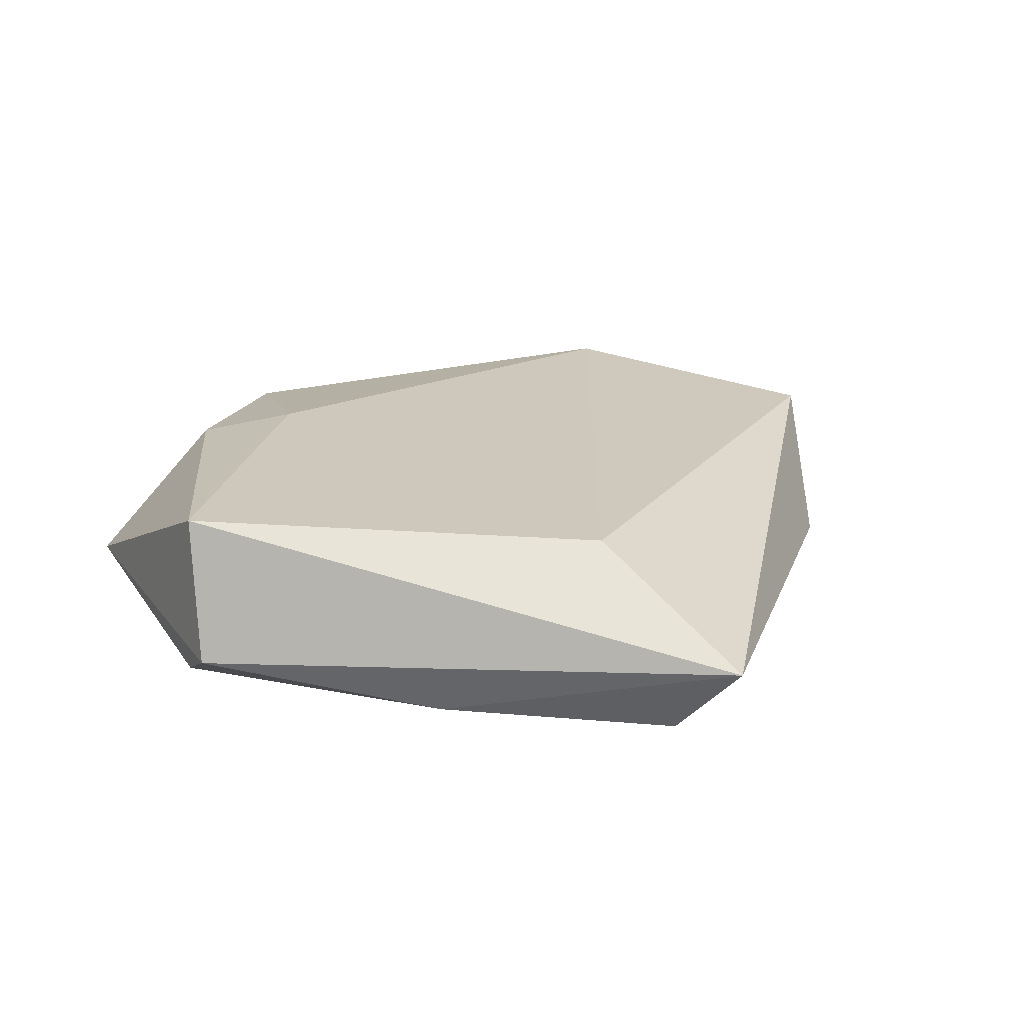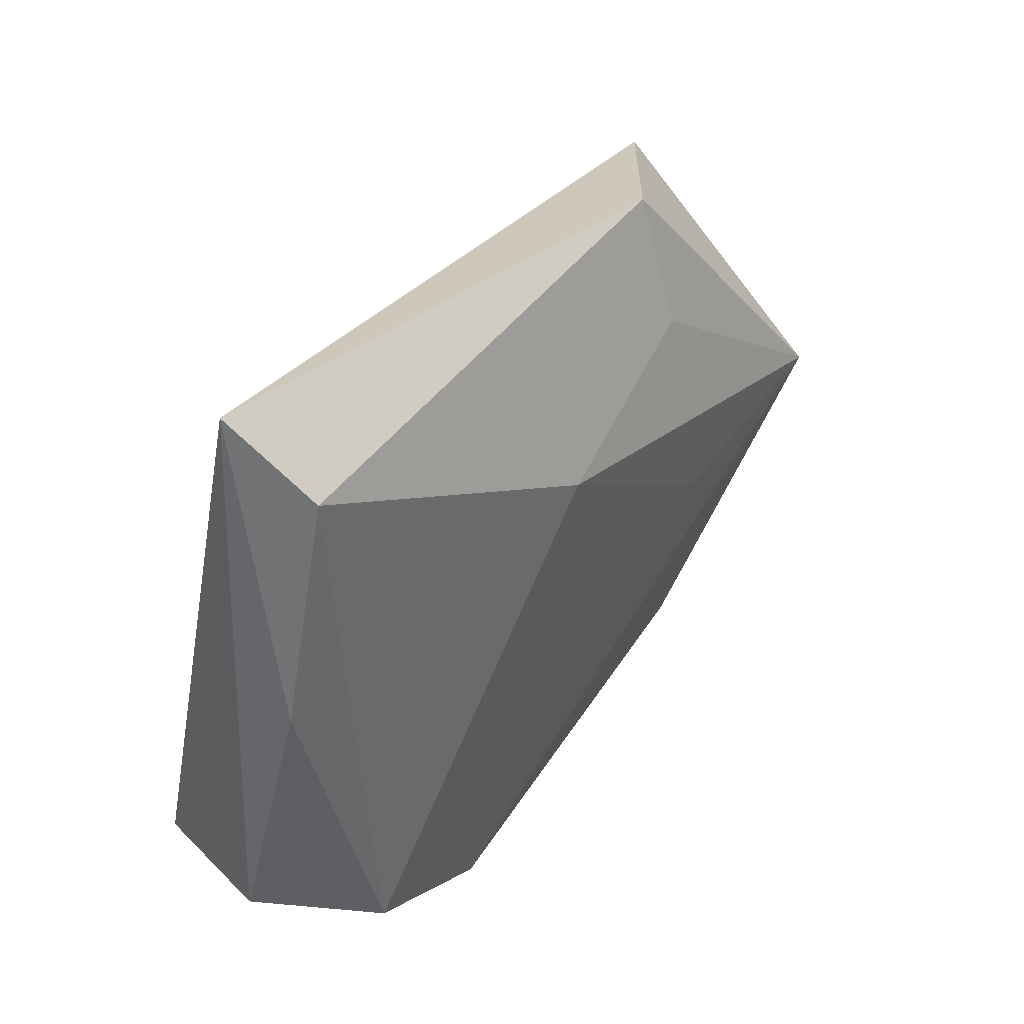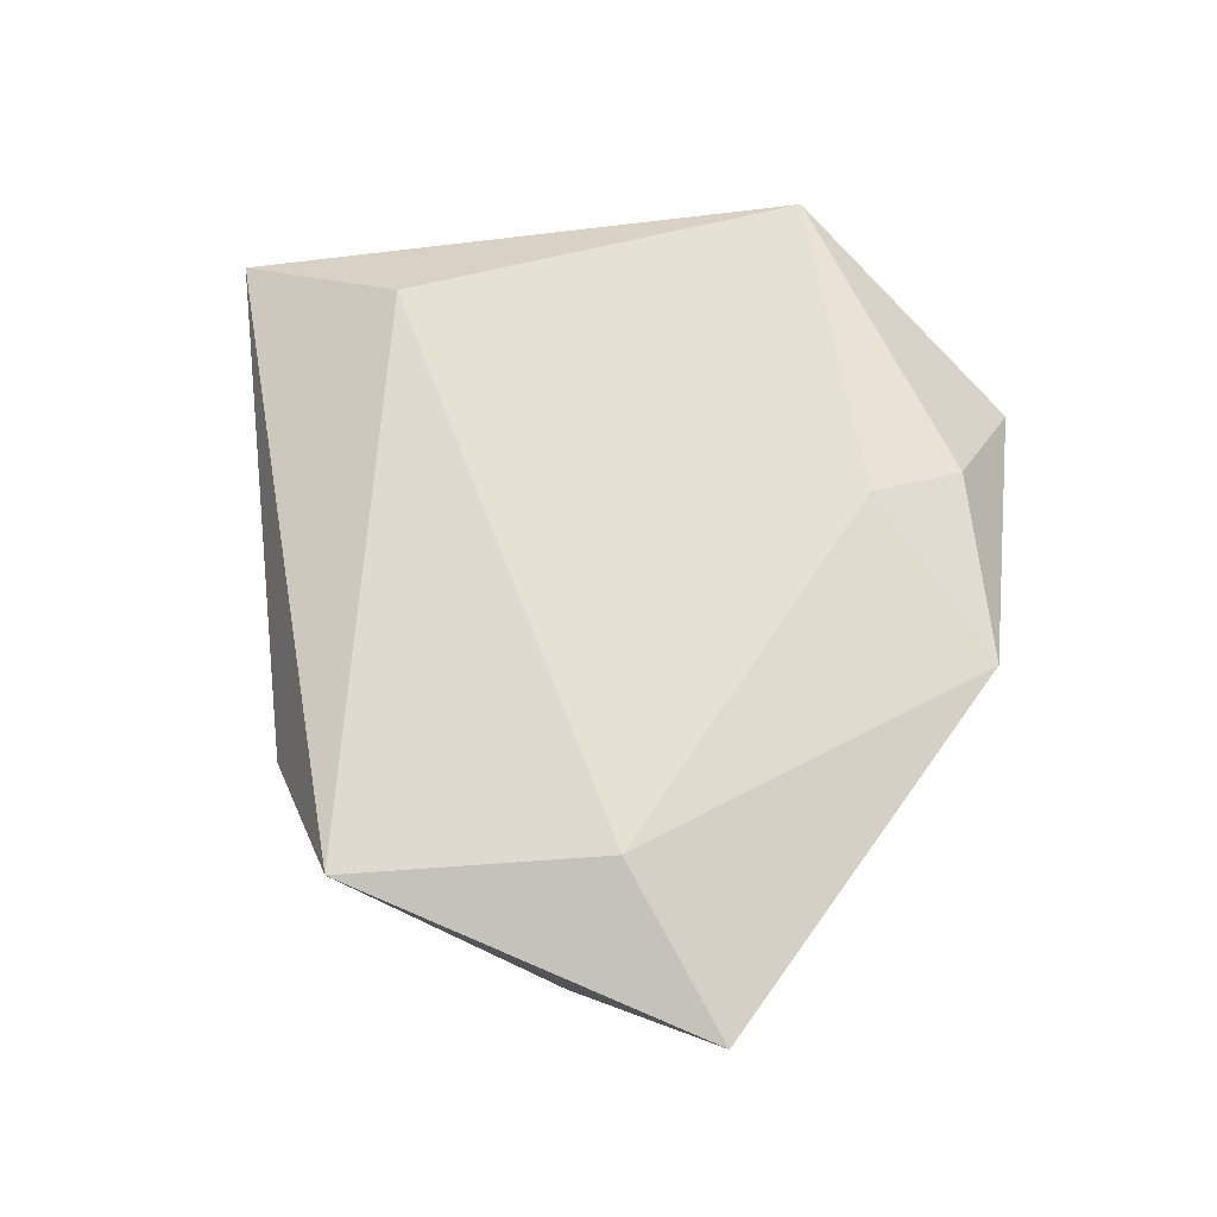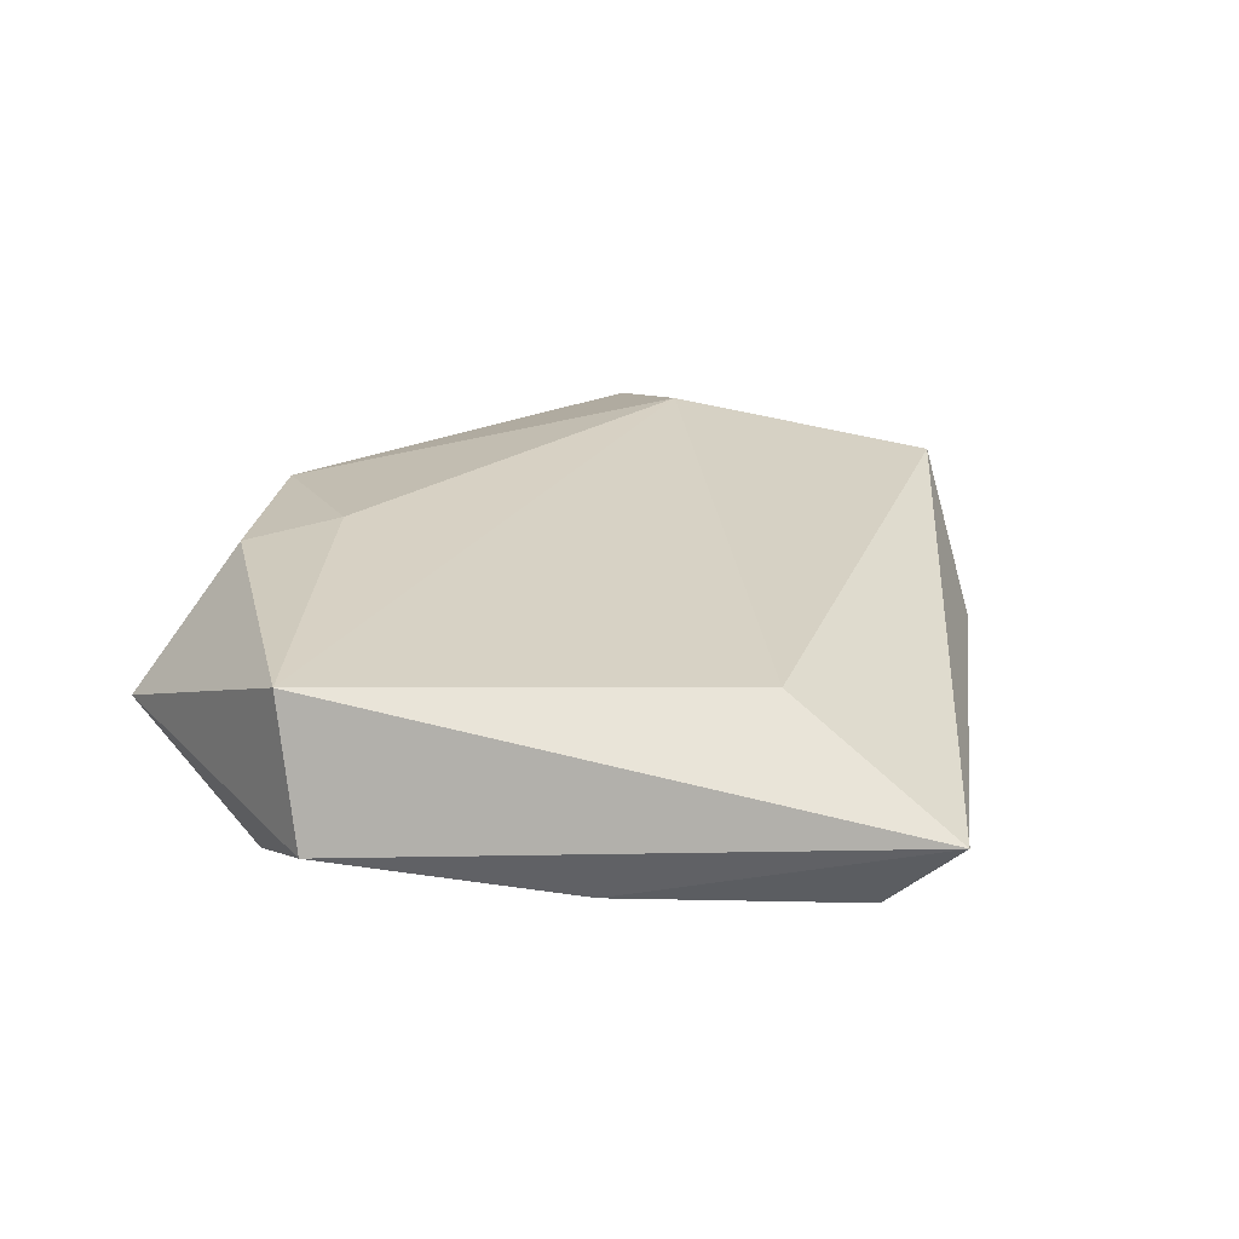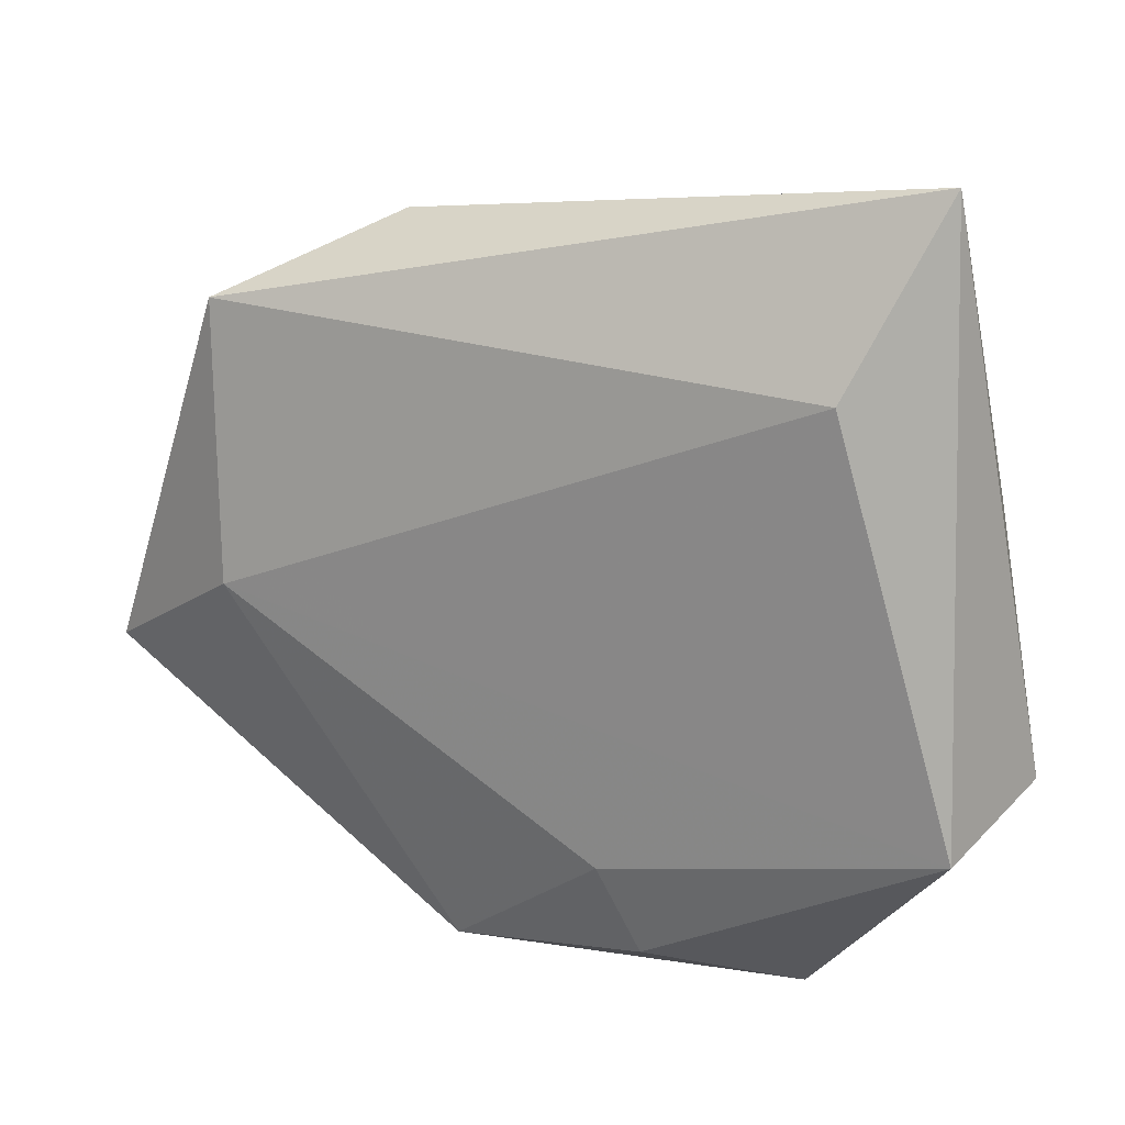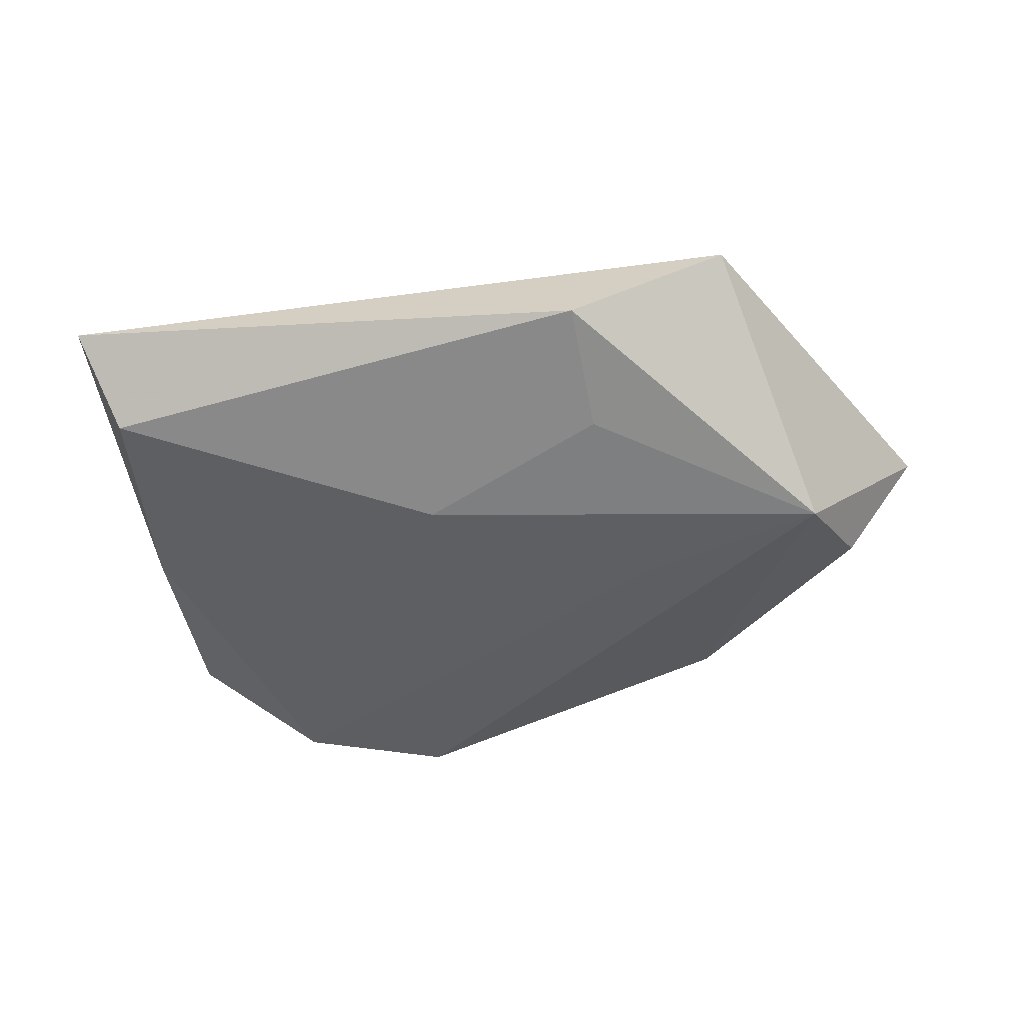
<metadata>
{"format":"obj","ext":"obj","renderer":"f3d","projection":"perspective","resolution":1024,"background":"white","views":[{"elev":20.7,"azim":113.9,"up":"+Z"},{"elev":46.3,"azim":127.5,"up":"+Y"},{"elev":65.1,"azim":-87.1,"up":"+Z"},{"elev":26.0,"azim":106.5,"up":"+Z"},{"elev":22.6,"azim":24.0,"up":"+Y"},{"elev":-41.1,"azim":-161.8,"up":"+Z"}]}
</metadata>
<code>
v 0.03482 0.04398 0.001771
v -0.04393 -0.00892 -0.00869
v 0.02718 0.02563 0.01066
v -0.02182 0.03494 -0.003677
v -0.01202 -0.03819 0.007663
v -0.0377 0.02711 0.008284
v 0.005005 -0.0249 0.01149
v -0.0417 0.003917 -0.01315
v 0.01761 -0.03203 -0.01119
v 0.04019 -0.0172 0.01082
v -0.02044 0.02219 -0.009022
v 0.03848 0.01203 -0.006709
v -0.05204 -0.01242 0.00549
v -0.03547 -0.001392 0.01204
v 0.0007541 0.01695 -0.01256
v -0.02188 -0.02439 -0.009228
v 0.0442 -0.01393 -0.003783
v -0.0209 -0.0003055 -0.01288
v 0.03222 0.03617 -0.006682
v -0.02081 -0.03085 -0.0002156
v 0.008934 -0.03457 0.009309
v 0.02244 -0.04103 -0.002428
v 0.03229 -0.02341 -0.01122
f 4 8 6
f 15 4 19
f 22 17 10
f 6 8 13
f 16 8 9
f 9 22 16
f 1 3 10
f 10 17 1
f 19 4 1
f 6 3 1
f 1 4 6
f 23 15 19
f 23 22 9
f 17 22 23
f 8 4 11
f 11 15 8
f 4 15 11
f 21 22 10
f 5 22 21
f 10 7 21
f 21 7 5
f 6 13 14
f 14 3 6
f 5 7 14
f 14 13 5
f 10 3 14
f 14 7 10
f 2 13 8
f 8 16 2
f 2 16 13
f 5 13 20
f 13 16 20
f 20 22 5
f 20 16 22
f 19 1 12
f 12 1 17
f 12 23 19
f 17 23 12
f 8 15 18
f 15 23 18
f 9 8 18
f 18 23 9

</code>
